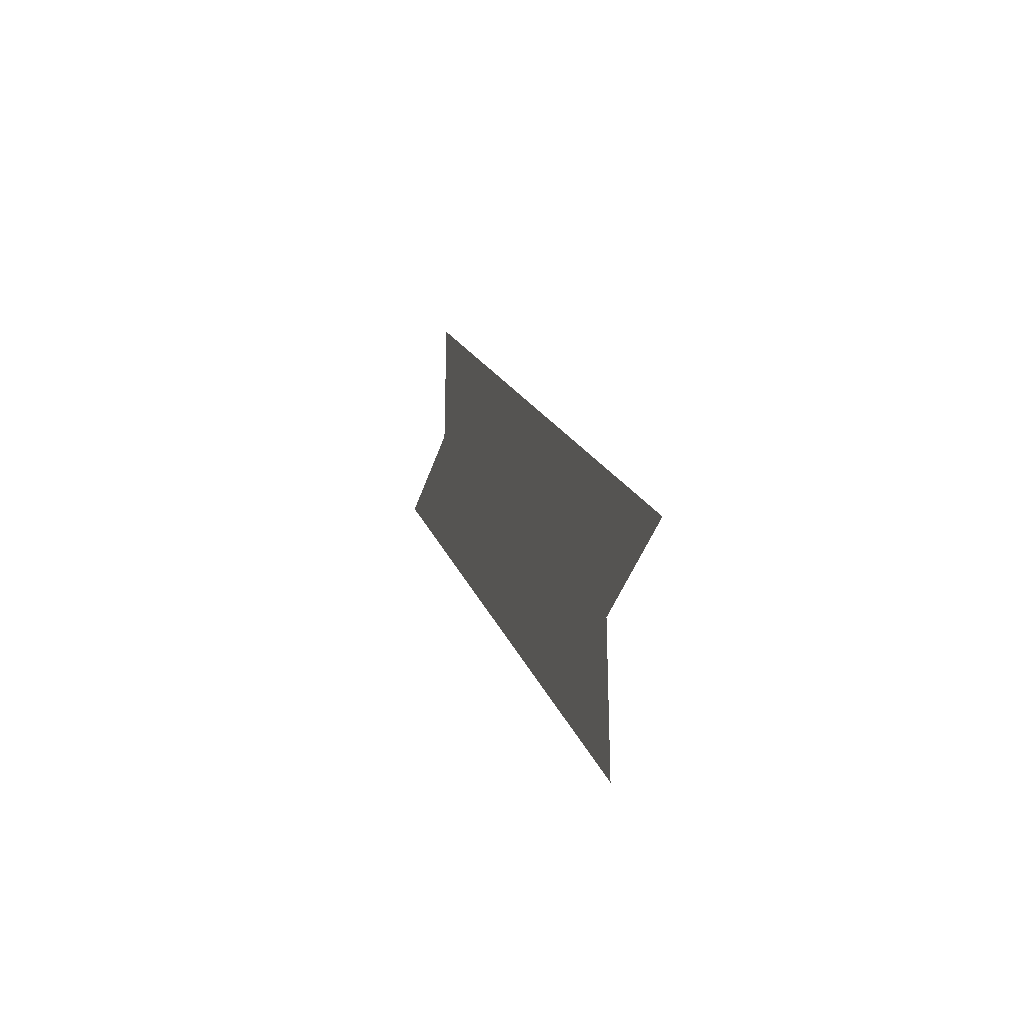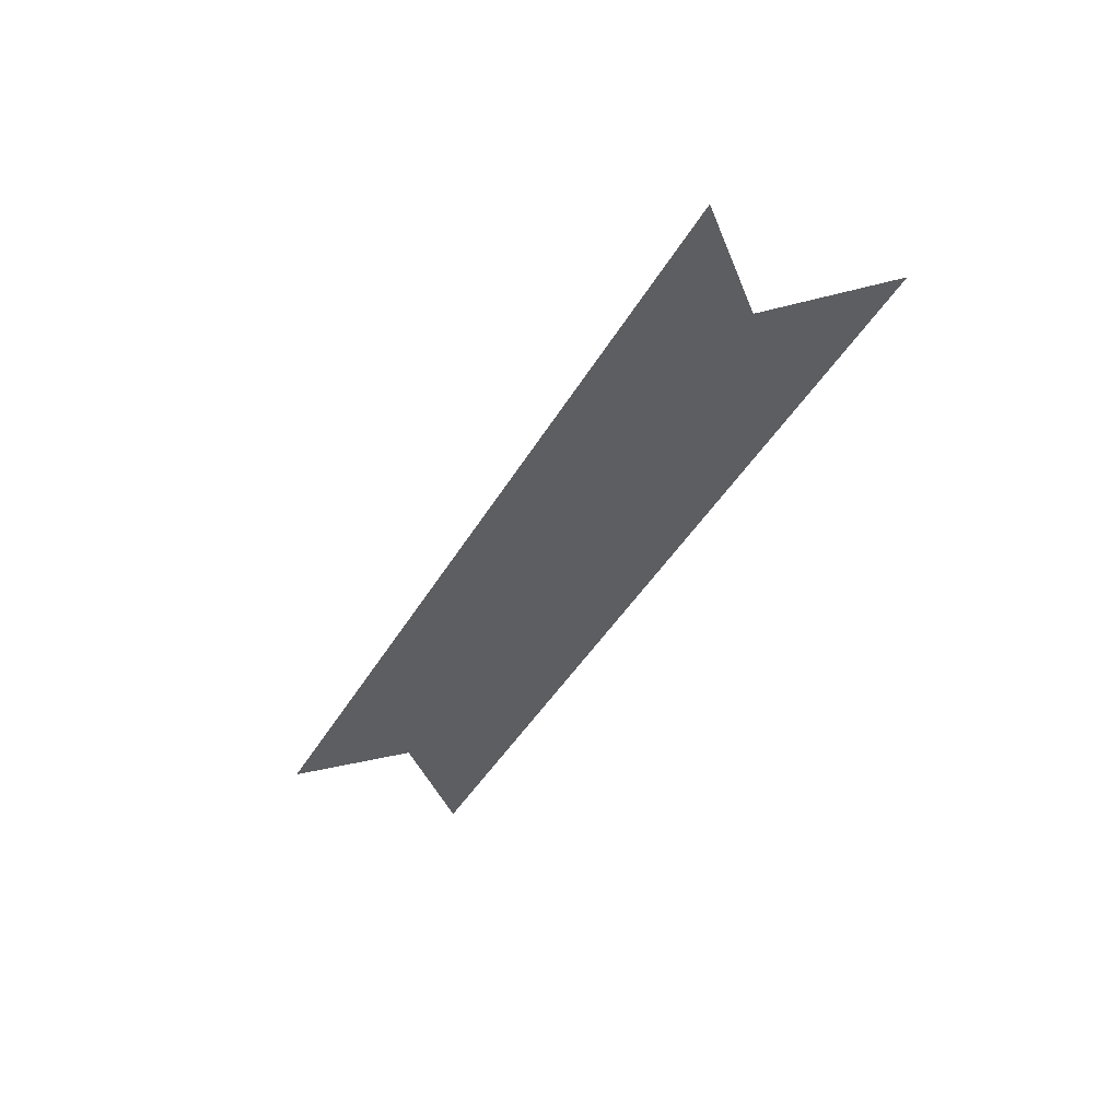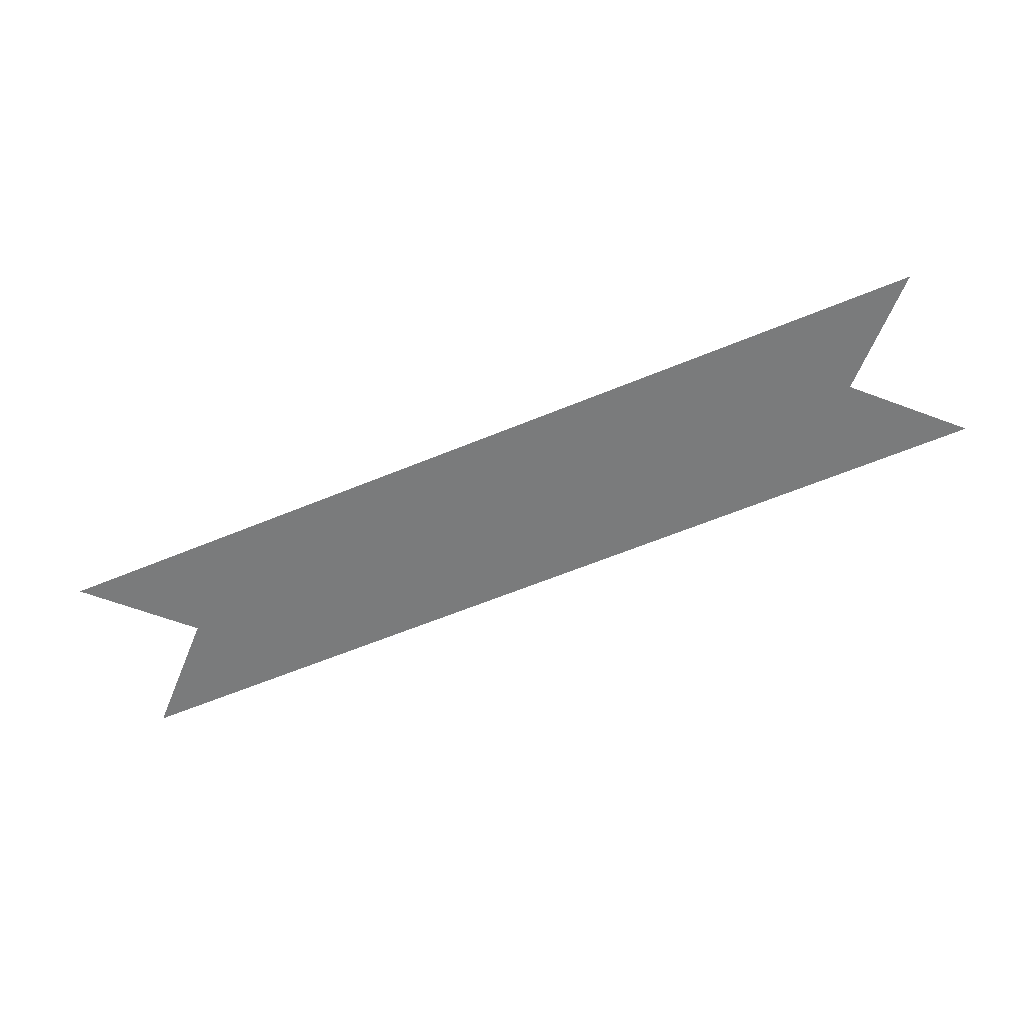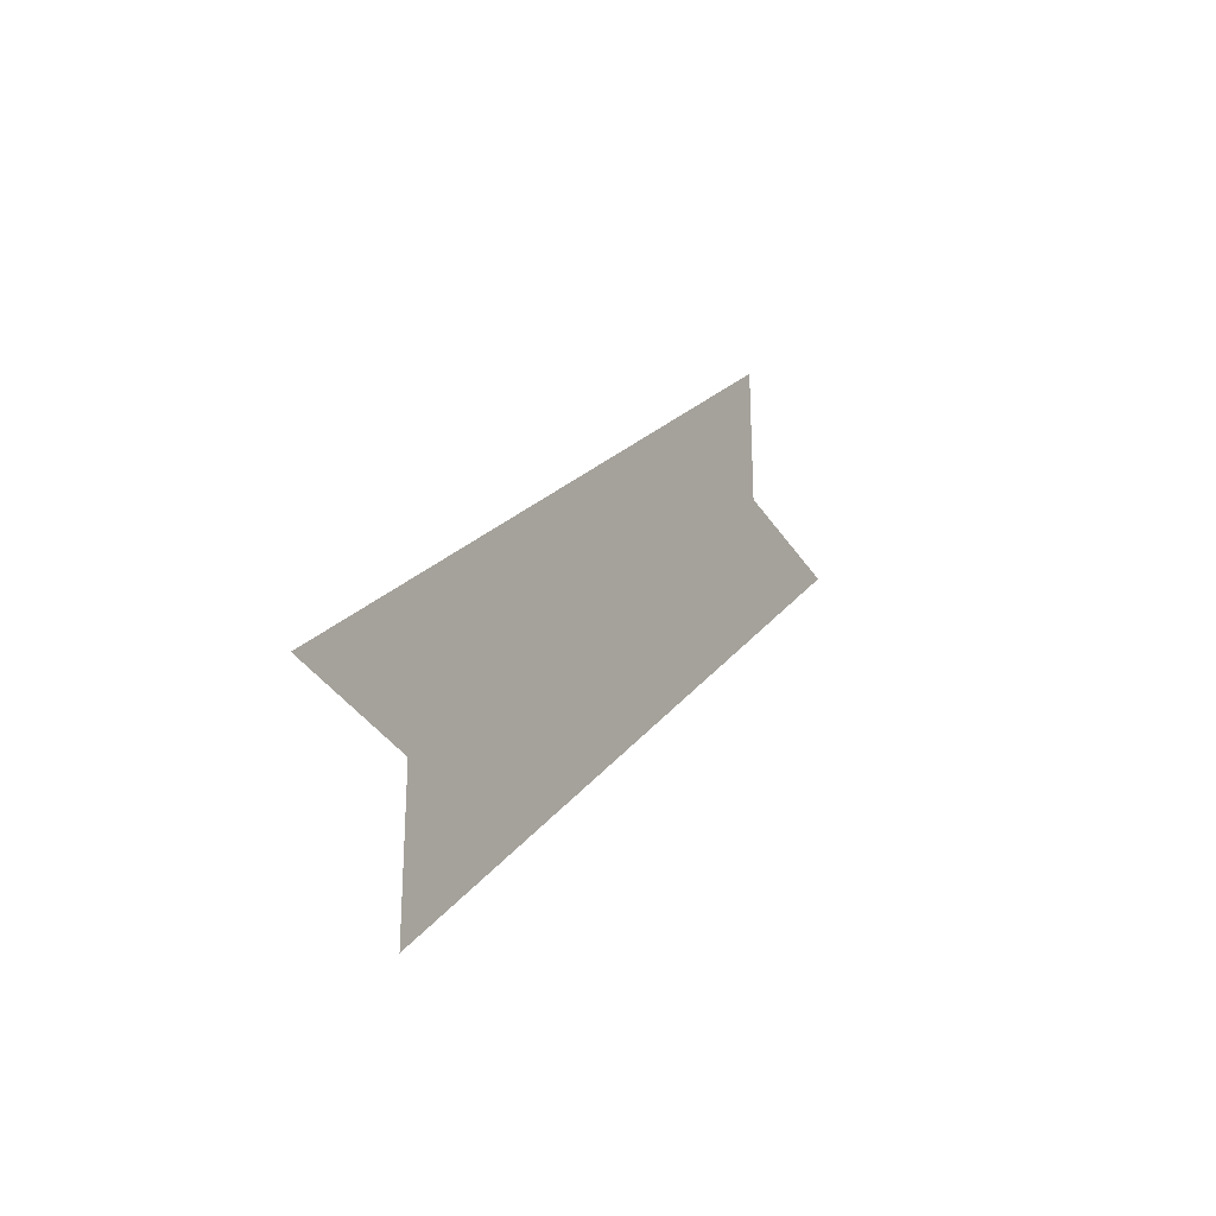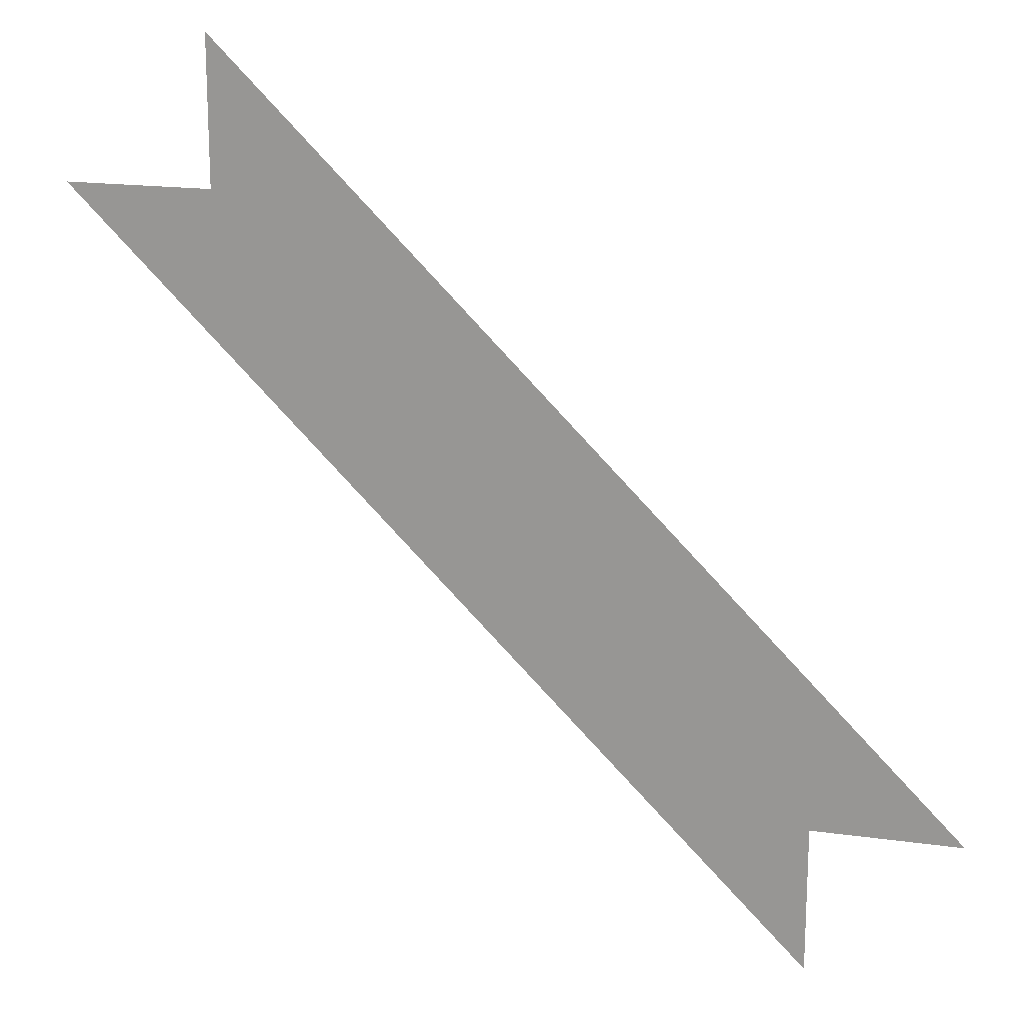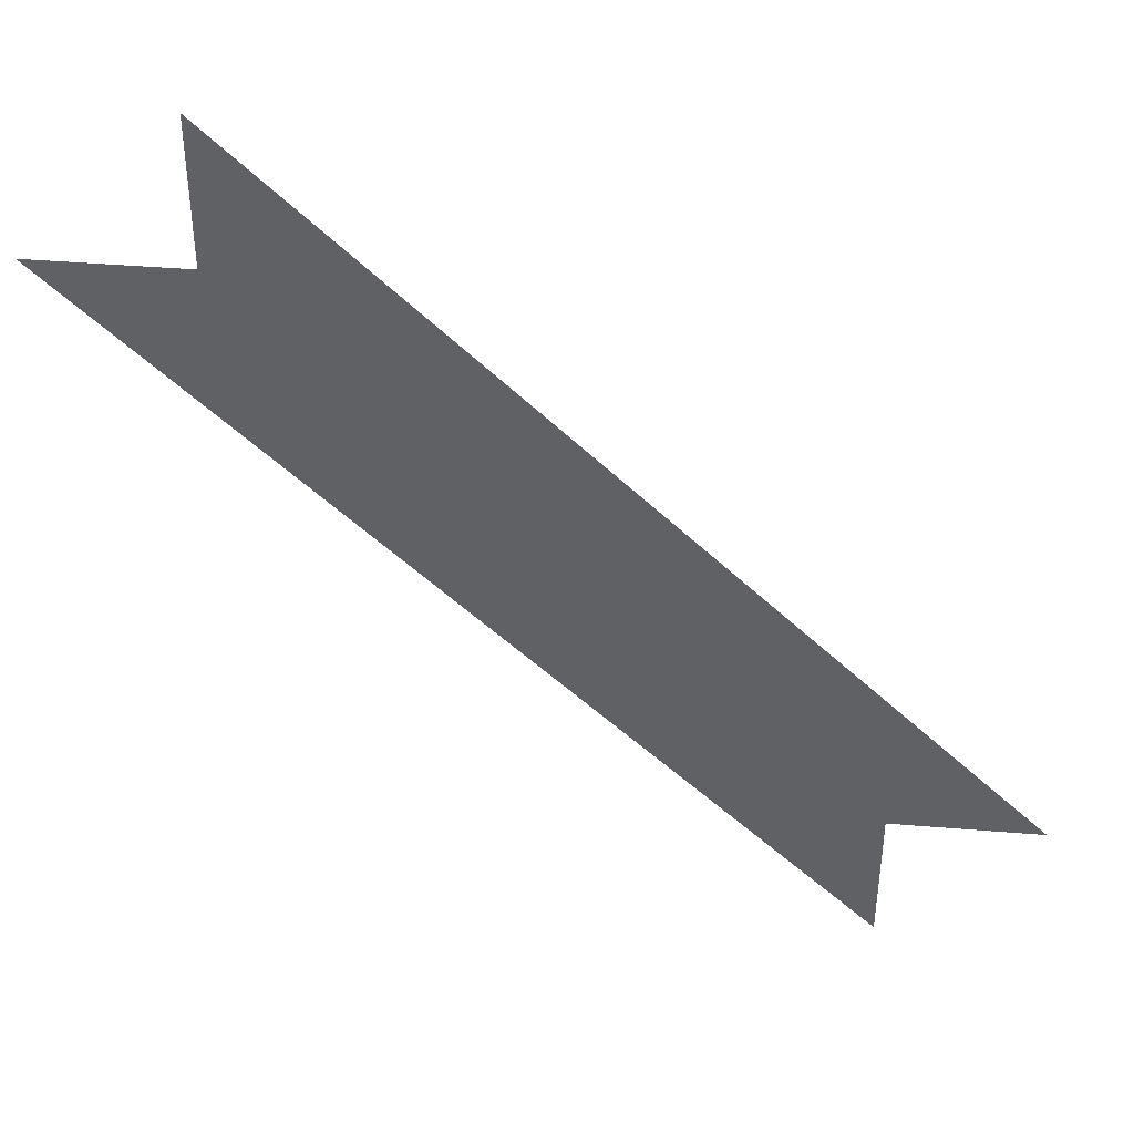
<metadata>
{"format":"obj","ext":"obj","renderer":"f3d","projection":"perspective","resolution":1024,"background":"white","views":[{"elev":-34.2,"azim":-104.7,"up":"+Z"},{"elev":-38.2,"azim":19.1,"up":"+Y"},{"elev":-58.3,"azim":-21.5,"up":"+Y"},{"elev":-33.6,"azim":-62.8,"up":"+Z"},{"elev":17.9,"azim":-164.6,"up":"+Z"},{"elev":42.7,"azim":-174.4,"up":"+Z"}]}
</metadata>
<code>
v -1.312 0 -0.5625
v -0.9375 0 -0.1875
v -0.9375 0 -0.09375
v -1.406 0 -0.5625
v -1.312 0 -0.6562
v -0.8438 0 -0.1875
f 1 2 3
f 1 3 4
f 1 5 6
f 1 6 2

</code>
